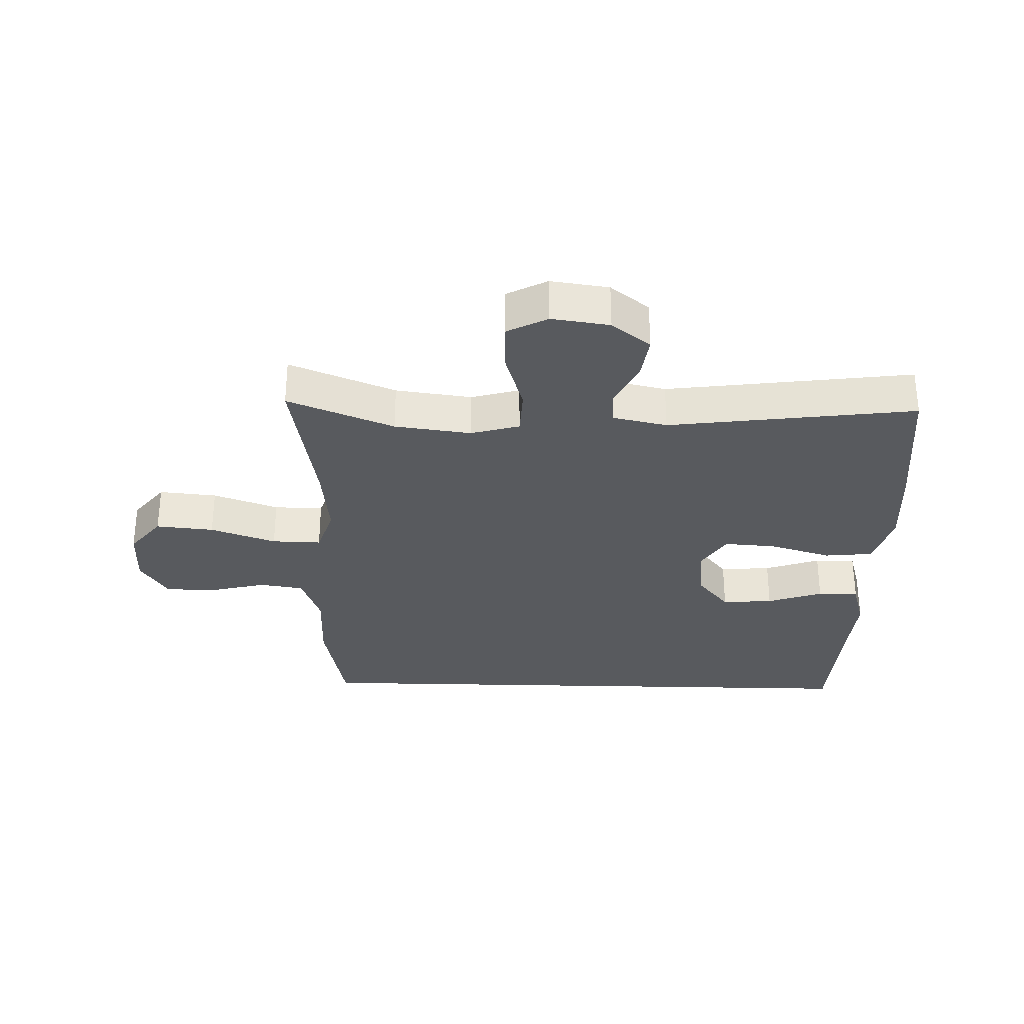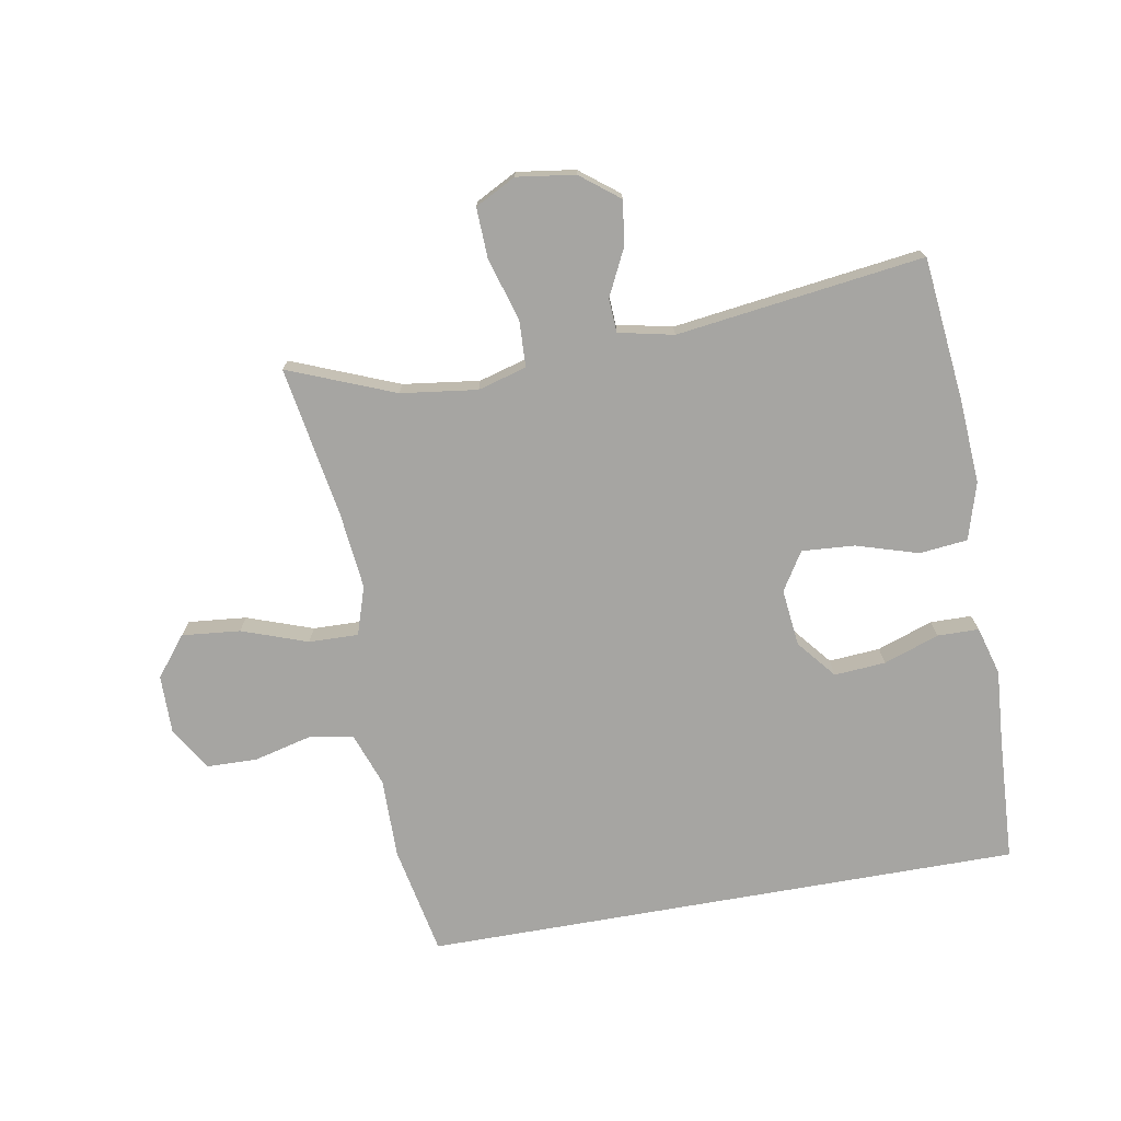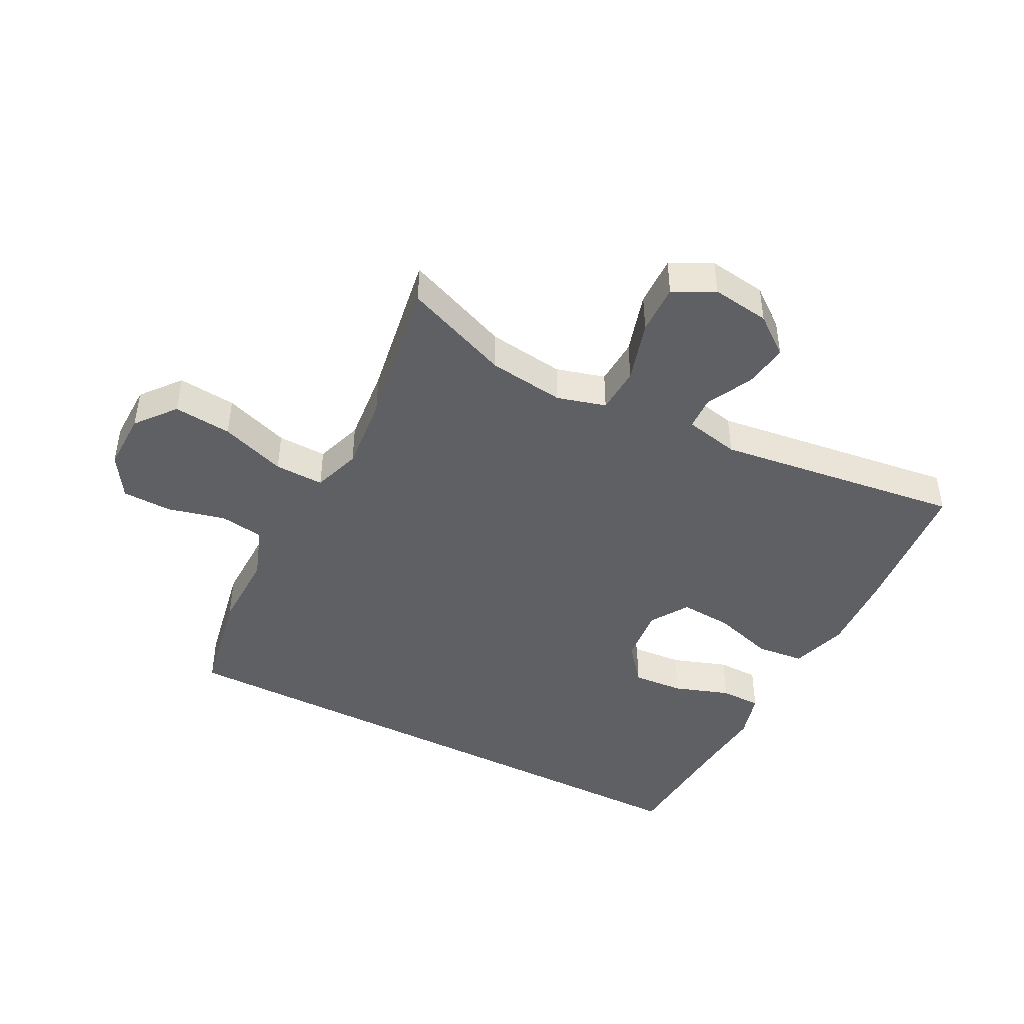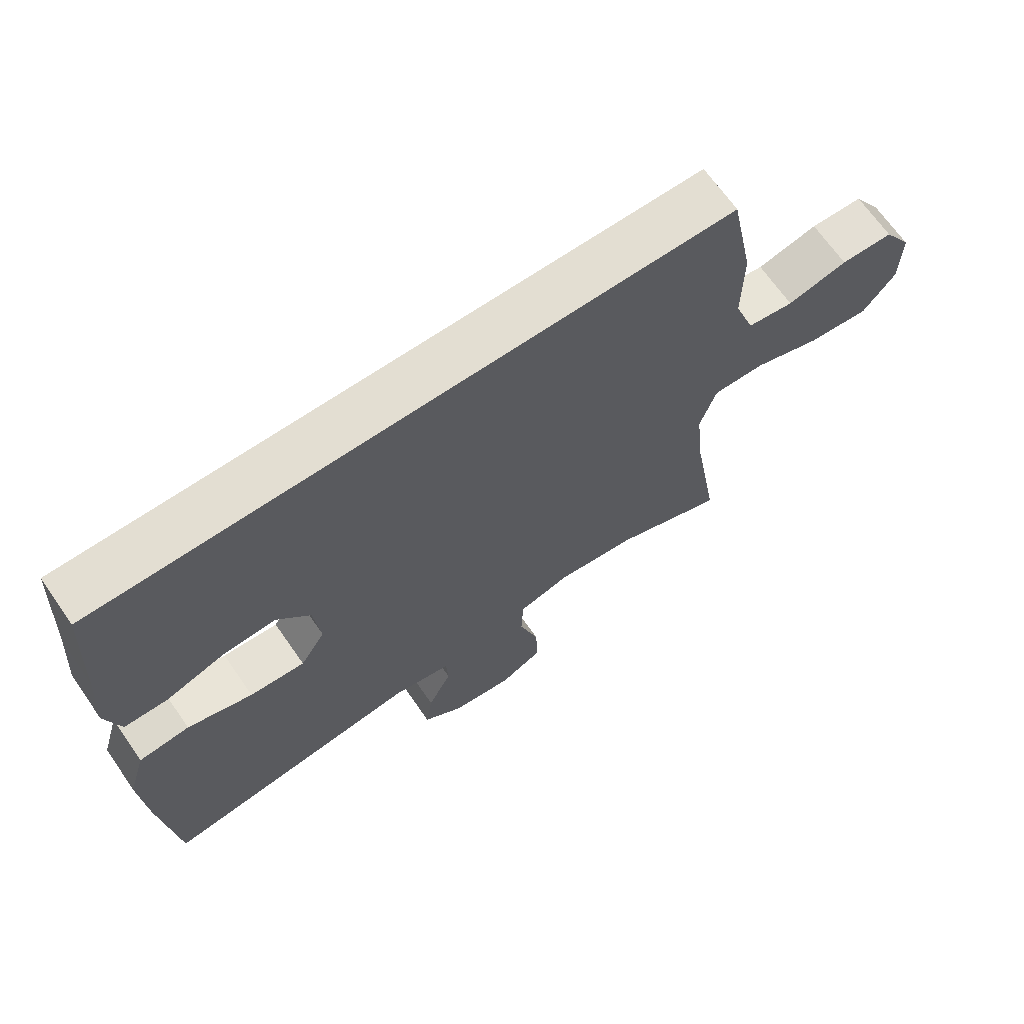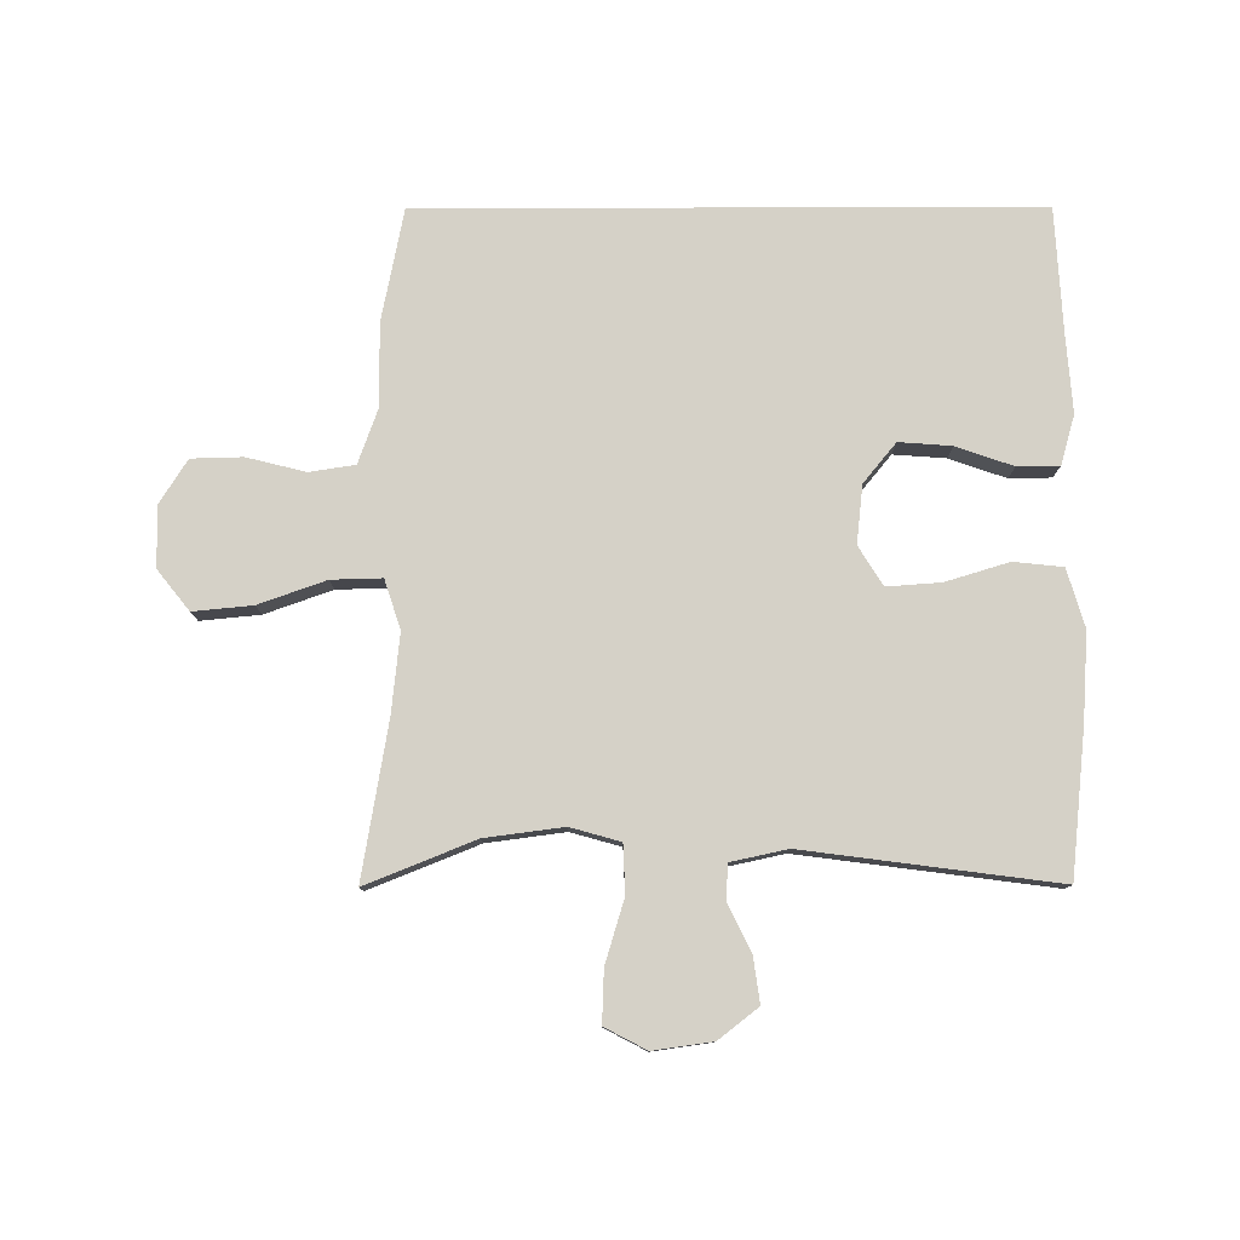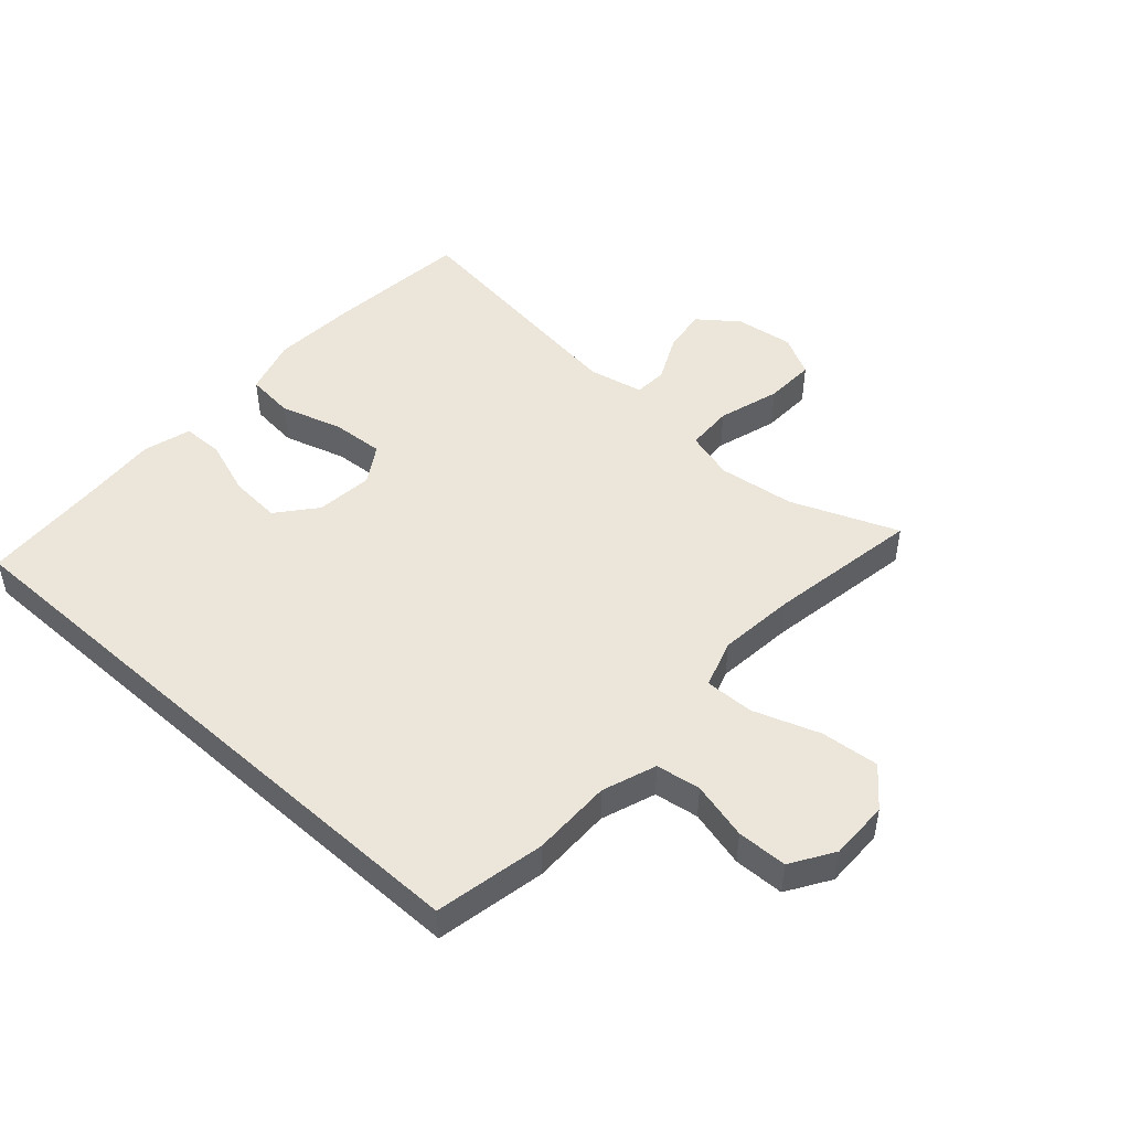
<metadata>
{"format":"obj","ext":"obj","renderer":"f3d","projection":"perspective","resolution":1024,"background":"white","views":[{"elev":-31.0,"azim":178.4,"up":"+Y"},{"elev":-73.8,"azim":-170.0,"up":"+Y"},{"elev":-44.1,"azim":152.4,"up":"+Y"},{"elev":67.5,"azim":-34.8,"up":"+Z"},{"elev":79.0,"azim":179.8,"up":"+Y"},{"elev":48.3,"azim":42.0,"up":"+Y"}]}
</metadata>
<code>
v 0.5 0.07 -0.5
v 0.33 0.07 -0.432
v 0.208 0.07 -0.416
v 0.13 0.07 -0.438
v 0.127 0.07 -0.513
v 0.157 0.07 -0.612
v 0.16 0.07 -0.693
v 0.095 0.07 -0.727
v 0.002 0.07 -0.714
v -0.06 0.07 -0.666
v -0.05 0.07 -0.595
v -0.014 0.07 -0.521
v -0.017 0.07 -0.467
v -0.105 0.07 -0.448
v -0.5 0.07 -0.5
v -0.524 0.07 -0.272
v -0.533 0.07 -0.136
v -0.506 0.07 -0.045
v -0.429 0.07 -0.037
v -0.33 0.07 -0.067
v -0.246 0.07 -0.073
v -0.208 0.07 -0.012
v -0.218 0.07 0.079
v -0.269 0.07 0.141
v -0.351 0.07 0.135
v -0.44 0.07 0.104
v -0.506 0.07 0.105
v -0.528 0.07 0.182
v -0.519 0.07 0.301
v -0.508 0.07 0.5
v 0.448 0.07 0.5
v 0.483 0.07 0.324
v 0.482 0.07 0.196
v 0.513 0.07 0.11
v 0.584 0.07 0.099
v 0.676 0.07 0.122
v 0.756 0.07 0.12
v 0.799 0.07 0.052
v 0.798 0.07 -0.043
v 0.748 0.07 -0.106
v 0.655 0.07 -0.097
v 0.55 0.07 -0.06
v 0.471 0.07 -0.058
v 0.446 0.07 -0.135
v 0.459 0.07 -0.258
v 0.5 0 -0.5
v 0.33 0 -0.432
v 0.208 0 -0.416
v 0.13 0 -0.438
v 0.127 0 -0.513
v 0.157 0 -0.612
v 0.16 0 -0.693
v 0.095 0 -0.727
v 0.002 0 -0.714
v -0.06 0 -0.666
v -0.05 0 -0.595
v -0.014 0 -0.521
v -0.017 0 -0.467
v -0.105 0 -0.448
v -0.5 0 -0.5
v -0.524 0 -0.272
v -0.533 0 -0.136
v -0.506 0 -0.045
v -0.429 0 -0.037
v -0.33 0 -0.067
v -0.246 0 -0.073
v -0.208 0 -0.012
v -0.218 0 0.079
v -0.269 0 0.141
v -0.351 0 0.135
v -0.44 0 0.104
v -0.506 0 0.105
v -0.528 0 0.182
v -0.519 0 0.301
v -0.508 0 0.5
v 0.448 0 0.5
v 0.483 0 0.324
v 0.482 0 0.196
v 0.513 0 0.11
v 0.584 0 0.099
v 0.676 0 0.122
v 0.756 0 0.12
v 0.799 0 0.052
v 0.798 0 -0.043
v 0.748 0 -0.106
v 0.655 0 -0.097
v 0.55 0 -0.06
v 0.471 0 -0.058
v 0.446 0 -0.135
v 0.459 0 -0.258
f 39 40 41 42
f 39 42 43
f 38 39 43
f 35 36 37 38
f 34 35 38 43
f 33 34 43 44
f 29 30 31 32
f 29 32 33 44
f 25 26 27 28
f 24 25 28 29
f 17 18 19 20
f 17 20 21
f 14 15 16 17
f 13 14 17 21
f 9 10 11 12
f 9 12 13
f 8 9 13
f 5 6 7 8
f 4 5 8 13
f 3 4 13 21
f 45 1 2
f 24 29 44 45
f 23 24 45 2
f 22 23 2 3
f 3 21 22
f 87 86 85 84
f 88 87 84
f 88 84 83
f 83 82 81 80
f 88 83 80 79
f 89 88 79 78
f 77 76 75 74
f 89 78 77 74
f 73 72 71 70
f 74 73 70 69
f 65 64 63 62
f 66 65 62
f 62 61 60 59
f 66 62 59 58
f 57 56 55 54
f 58 57 54
f 58 54 53
f 53 52 51 50
f 58 53 50 49
f 66 58 49 48
f 47 46 90
f 90 89 74 69
f 47 90 69 68
f 48 47 68 67
f 67 66 48
f 1 46 47 2
f 2 47 48 3
f 3 48 49 4
f 4 49 50 5
f 5 50 51 6
f 6 51 52 7
f 7 52 53 8
f 8 53 54 9
f 9 54 55 10
f 10 55 56 11
f 11 56 57 12
f 12 57 58 13
f 13 58 59 14
f 14 59 60 15
f 15 60 61 16
f 16 61 62 17
f 17 62 63 18
f 18 63 64 19
f 19 64 65 20
f 20 65 66 21
f 21 66 67 22
f 22 67 68 23
f 23 68 69 24
f 24 69 70 25
f 25 70 71 26
f 26 71 72 27
f 27 72 73 28
f 28 73 74 29
f 29 74 75 30
f 30 75 76 31
f 31 76 77 32
f 32 77 78 33
f 33 78 79 34
f 34 79 80 35
f 35 80 81 36
f 36 81 82 37
f 37 82 83 38
f 38 83 84 39
f 39 84 85 40
f 40 85 86 41
f 41 86 87 42
f 42 87 88 43
f 43 88 89 44
f 44 89 90 45
f 45 90 46 1

</code>
